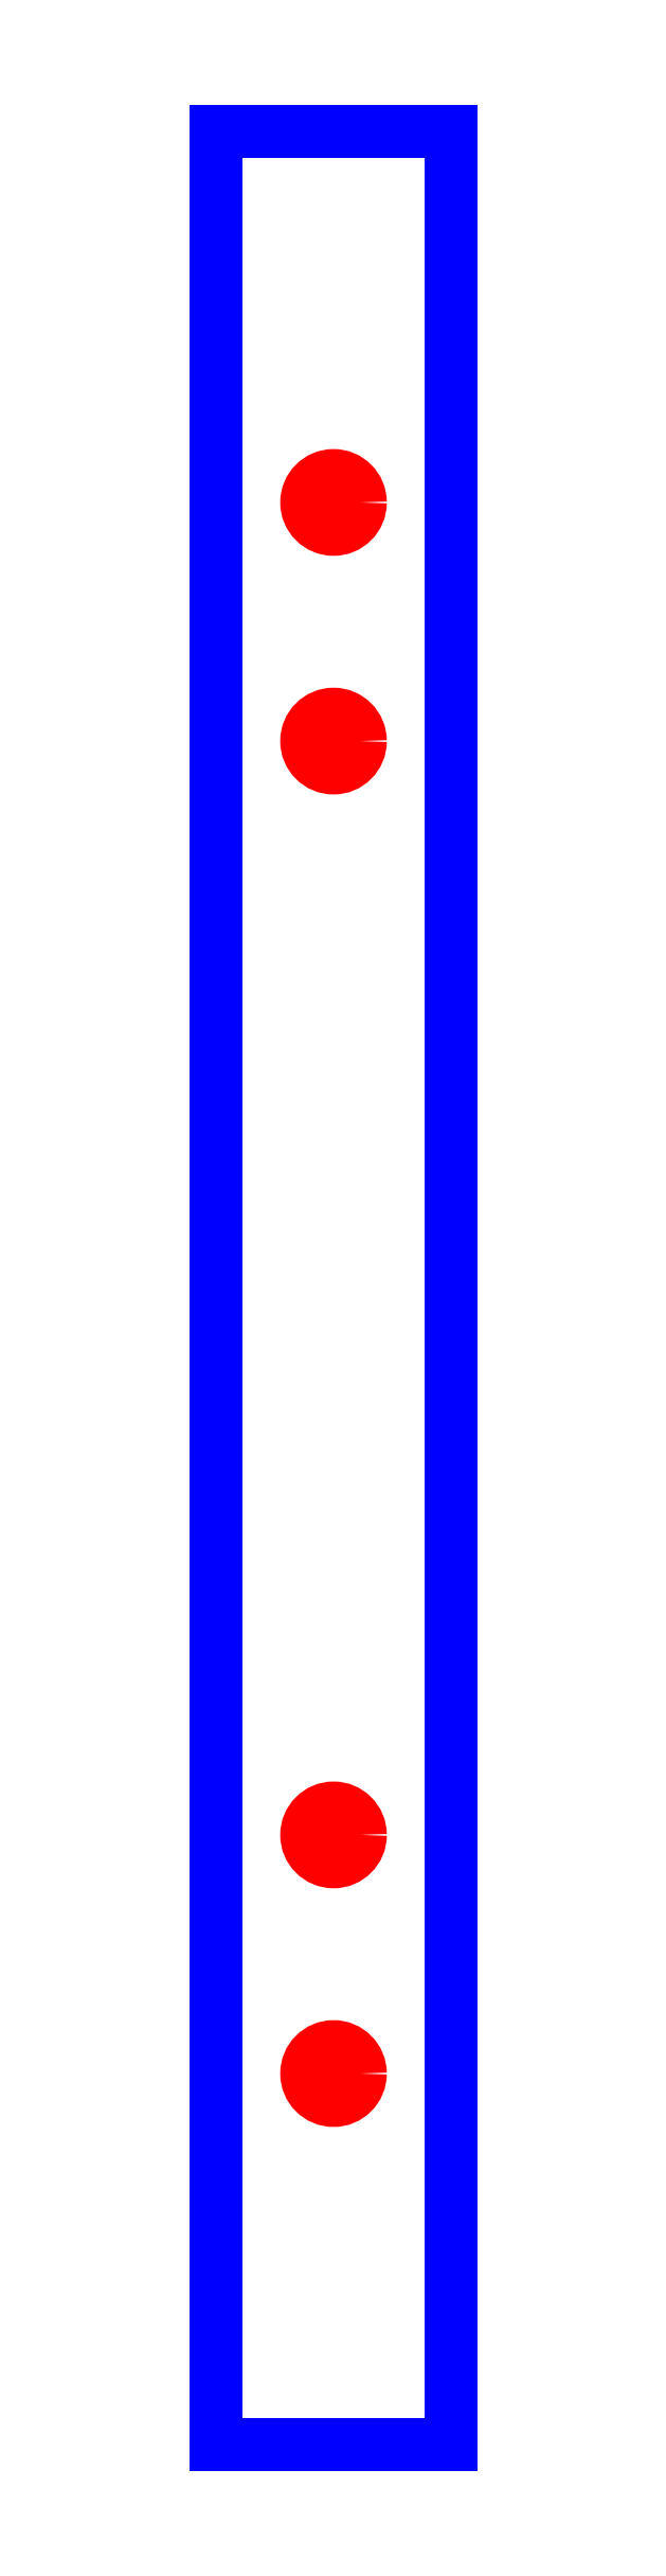
<metadata>
{"format":"dxf","ext":"dxf","renderer":"ezdxf+matplotlib","layout":"modelspace","background":"white","min_lineweight":24,"dpi":150}
</metadata>
<code>
0
SECTION
2
ENTITIES
0
CIRCLE
8
CUTOUTS
10
-5.551e-16
20
-13.75
30
0
40
0.675
210
0
220
0
230
1
0
CIRCLE
8
CUTOUTS
10
1.11e-15
20
19.75
30
0
40
0.675
210
0
220
0
230
1
0
CIRCLE
8
CUTOUTS
10
-5.551e-16
20
13.75
30
0
40
0.675
210
0
220
0
230
1
0
CIRCLE
8
CUTOUTS
10
1.11e-15
20
-19.75
30
0
40
0.675
210
0
220
0
230
1
0
LINE
8
PERIMETER
10
2.95
20
29.08
30
0
11
-2.95
21
29.08
31
0
0
LINE
8
PERIMETER
10
-2.95
20
29.08
30
0
11
-2.95
21
-29.08
31
0
0
LINE
8
PERIMETER
10
-2.95
20
-29.08
30
0
11
2.95
21
-29.08
31
0
0
LINE
8
PERIMETER
10
2.95
20
-29.08
30
0
11
2.95
21
29.08
31
0
0
ENDSEC
0
EOF

</code>
